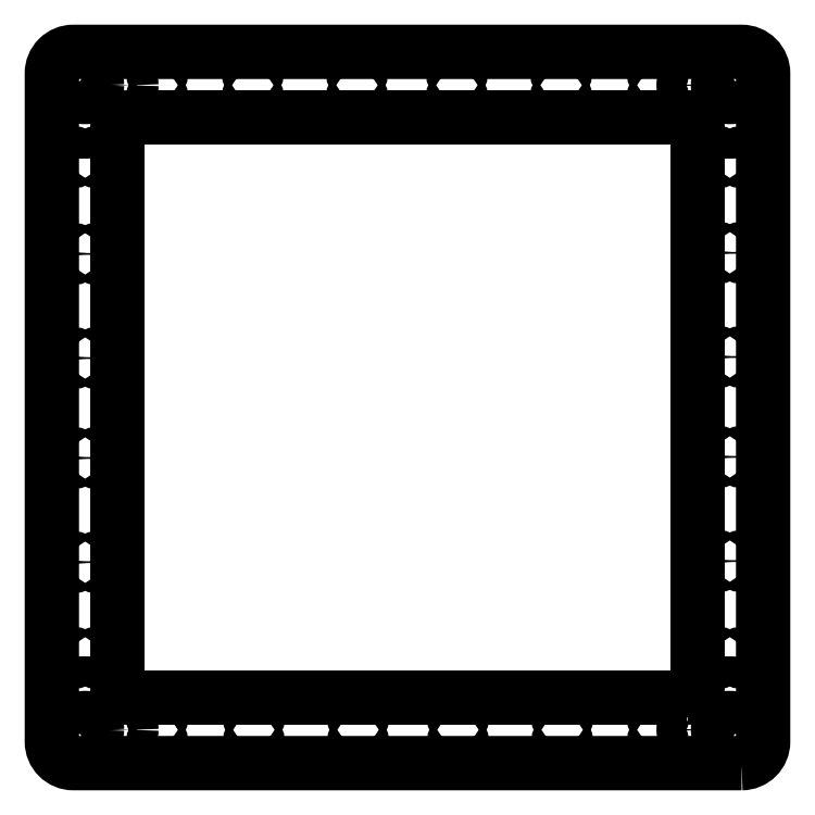
<metadata>
{"format":"dxf","ext":"dxf","renderer":"ezdxf+matplotlib","layout":"modelspace","background":"white","min_lineweight":24,"dpi":150}
</metadata>
<code>
0
SECTION
2
ENTITIES
0
LWPOLYLINE
8
0
90
8
70
1
43
0
10
130
20
-135
42
0.4142
10
135
20
-130
10
135
20
130
42
0.4142
10
130
20
135
10
-130
20
135
42
0.4142
10
-135
20
130
10
-135
20
-130
42
0.4142
10
-130
20
-135
0
LWPOLYLINE
8
0
90
8
70
1
43
0
10
155.5
20
-165.5
42
0.4142
10
165.5
20
-155.5
10
165.5
20
155.5
42
0.4142
10
155.5
20
165.5
10
-155.5
20
165.5
42
0.4142
10
-165.5
20
155.5
10
-165.5
20
-155.5
42
0.4142
10
-155.5
20
-165.5
0
CIRCLE
8
0
10
-23.5
20
155
30
7.629e-06
40
1.6
210
-1.483e-40
220
1.144e-17
230
1
0
CIRCLE
8
0
10
116.5
20
155
30
7.629e-06
40
1.6
210
-1.483e-40
220
1.144e-17
230
1
0
CIRCLE
8
0
10
-72
20
155
30
7.629e-06
40
1.6
210
-1.483e-40
220
1.144e-17
230
1
0
CIRCLE
8
0
10
23
20
155
30
7.629e-06
40
1.6
210
-1.483e-40
220
1.144e-17
230
1
0
CIRCLE
8
0
10
71.5
20
155
30
7.629e-06
40
1.6
210
-1.483e-40
220
1.144e-17
230
1
0
CIRCLE
8
0
10
-116.5
20
155
30
7.629e-06
40
1.6
210
-1.483e-40
220
1.144e-17
230
1
0
CIRCLE
8
0
10
155
20
23.5
30
7.629e-06
40
1.6
210
3.399e-33
220
-5.344e-24
230
1
0
CIRCLE
8
0
10
155
20
-116.5
30
7.629e-06
40
1.6
210
3.399e-33
220
-5.344e-24
230
1
0
CIRCLE
8
0
10
155
20
72
30
7.629e-06
40
1.6
210
3.399e-33
220
-5.344e-24
230
1
0
CIRCLE
8
0
10
155
20
-23
30
7.629e-06
40
1.6
210
3.399e-33
220
-5.344e-24
230
1
0
CIRCLE
8
0
10
155
20
-71.5
30
7.629e-06
40
1.6
210
3.399e-33
220
-5.344e-24
230
1
0
CIRCLE
8
0
10
155
20
116.5
30
7.629e-06
40
1.6
210
-1.483e-40
220
-1.076e-17
230
1
0
CIRCLE
8
0
10
23.5
20
-155
30
7.629e-06
40
1.6
210
3.399e-33
220
-5.344e-24
230
1
0
CIRCLE
8
0
10
-116.5
20
-155
30
7.629e-06
40
1.6
210
3.399e-33
220
-5.344e-24
230
1
0
CIRCLE
8
0
10
72
20
-155
30
7.629e-06
40
1.6
210
3.399e-33
220
-5.344e-24
230
1
0
CIRCLE
8
0
10
-23
20
-155
30
7.629e-06
40
1.6
210
3.399e-33
220
-5.344e-24
230
1
0
CIRCLE
8
0
10
-71.5
20
-155
30
7.629e-06
40
1.6
210
3.399e-33
220
-5.344e-24
230
1
0
CIRCLE
8
0
10
116.5
20
-155
30
7.629e-06
40
1.6
210
3.399e-33
220
-5.344e-24
230
1
0
CIRCLE
8
0
10
-155
20
-23.5
30
7.629e-06
40
1.6
210
-1.483e-40
220
1.225e-16
230
1
0
CIRCLE
8
0
10
-155
20
116.5
30
7.629e-06
40
1.6
210
-1.483e-40
220
-9.958e-17
230
1
0
CIRCLE
8
0
10
-155
20
-72
30
7.629e-06
40
1.6
210
-1.483e-40
220
1.225e-16
230
1
0
CIRCLE
8
0
10
-155
20
23
30
7.629e-06
40
1.6
210
-1.483e-40
220
1.225e-16
230
1
0
CIRCLE
8
0
10
-155
20
71.5
30
7.629e-06
40
1.6
210
-1.483e-40
220
1.225e-16
230
1
0
CIRCLE
8
0
10
-155
20
-116.5
30
7.629e-06
40
1.6
210
3.399e-33
220
-5.344e-24
230
1
0
CIRCLE
8
0
10
-145
20
-23.5
30
7.629e-06
40
1.6
210
-1.483e-40
220
1.225e-16
230
1
0
CIRCLE
8
0
10
-145
20
23
30
7.629e-06
40
1.6
210
-1.483e-40
220
1.225e-16
230
1
0
CIRCLE
8
0
10
-145
20
-72
30
7.629e-06
40
1.6
210
-1.483e-40
220
1.225e-16
230
1
0
CIRCLE
8
0
10
-145
20
116.5
30
7.629e-06
40
1.6
210
-1.483e-40
220
1.225e-16
230
1
0
CIRCLE
8
0
10
-145
20
71.5
30
7.629e-06
40
1.6
210
-1.483e-40
220
1.225e-16
230
1
0
CIRCLE
8
0
10
-145
20
-116.5
30
7.629e-06
40
1.6
210
3.399e-33
220
-5.344e-24
230
1
0
CIRCLE
8
0
10
-23.5
20
145
30
7.629e-06
40
1.6
210
-1.483e-40
220
1.144e-17
230
1
0
CIRCLE
8
0
10
116.5
20
145
30
7.629e-06
40
1.6
210
-1.483e-40
220
1.144e-17
230
1
0
CIRCLE
8
0
10
-72
20
145
30
7.629e-06
40
1.6
210
3.176e-34
220
-5.344e-24
230
1
0
CIRCLE
8
0
10
23
20
145
30
7.629e-06
40
1.6
210
-1.483e-40
220
1.144e-17
230
1
0
CIRCLE
8
0
10
71.5
20
145
30
7.629e-06
40
1.6
210
-1.483e-40
220
1.144e-17
230
1
0
CIRCLE
8
0
10
-116.5
20
145
30
7.629e-06
40
1.6
210
-1.483e-40
220
1.144e-17
230
1
0
CIRCLE
8
0
10
145
20
23.5
30
7.629e-06
40
1.6
210
-1.483e-40
220
1.225e-16
230
1
0
CIRCLE
8
0
10
145
20
-116.5
30
7.629e-06
40
1.6
210
-1.483e-40
220
1.225e-16
230
1
0
CIRCLE
8
0
10
145
20
72
30
7.629e-06
40
1.6
210
-1.483e-40
220
1.225e-16
230
1
0
CIRCLE
8
0
10
145
20
-23
30
7.629e-06
40
1.6
210
-1.483e-40
220
1.225e-16
230
1
0
CIRCLE
8
0
10
145
20
-71.5
30
7.629e-06
40
1.6
210
-1.483e-40
220
1.225e-16
230
1
0
CIRCLE
8
0
10
145
20
116.5
30
7.629e-06
40
1.6
210
-1.483e-40
220
1.225e-16
230
1
0
CIRCLE
8
0
10
23.5
20
-145
30
7.629e-06
40
1.6
210
3.399e-33
220
-5.344e-24
230
1
0
CIRCLE
8
0
10
-116.5
20
-145
30
7.629e-06
40
1.6
210
3.399e-33
220
-5.344e-24
230
1
0
CIRCLE
8
0
10
72
20
-145
30
7.629e-06
40
1.6
210
3.399e-33
220
-5.344e-24
230
1
0
CIRCLE
8
0
10
-23
20
-145
30
7.629e-06
40
1.6
210
3.399e-33
220
-5.344e-24
230
1
0
CIRCLE
8
0
10
-71.5
20
-145
30
7.629e-06
40
1.6
210
3.399e-33
220
-5.344e-24
230
1
0
CIRCLE
8
0
10
116.5
20
-145
30
7.629e-06
40
1.6
210
-1.483e-40
220
1.225e-16
230
1
0
CIRCLE
8
0
10
150
20
-134
30
7.629e-06
40
5.5
210
-1.483e-40
220
-5.344e-24
230
1
0
CIRCLE
8
0
10
150
20
-150
30
7.629e-06
40
5.5
210
-1.483e-40
220
-5.344e-24
230
1
0
CIRCLE
8
0
10
134
20
-150
30
7.629e-06
40
5.5
210
-1.483e-40
220
-5.344e-24
230
1
0
CIRCLE
8
0
10
-134
20
-150
30
7.629e-06
40
5.5
210
-1.483e-40
220
-5.344e-24
230
1
0
CIRCLE
8
0
10
-150
20
-150
30
7.629e-06
40
5.5
210
-1.483e-40
220
-5.344e-24
230
1
0
CIRCLE
8
0
10
-150
20
-134
30
7.629e-06
40
5.5
210
-1.483e-40
220
-5.344e-24
230
1
0
CIRCLE
8
0
10
-134
20
150
30
7.629e-06
40
5.5
210
-1.483e-40
220
-5.344e-24
230
1
0
CIRCLE
8
0
10
-150
20
150
30
7.629e-06
40
5.5
210
-1.483e-40
220
-5.344e-24
230
1
0
CIRCLE
8
0
10
-150
20
134
30
7.629e-06
40
5.5
210
-1.483e-40
220
-5.344e-24
230
1
0
CIRCLE
8
0
10
150
20
150
30
7.629e-06
40
5.5
210
-1.483e-40
220
-5.344e-24
230
1
0
CIRCLE
8
0
10
134
20
150
30
7.629e-06
40
5.5
210
-1.483e-40
220
-5.344e-24
230
1
0
CIRCLE
8
0
10
150
20
134
30
7.629e-06
40
5.5
210
-1.483e-40
220
-5.344e-24
230
1
0
ENDSEC
0
EOF

</code>
